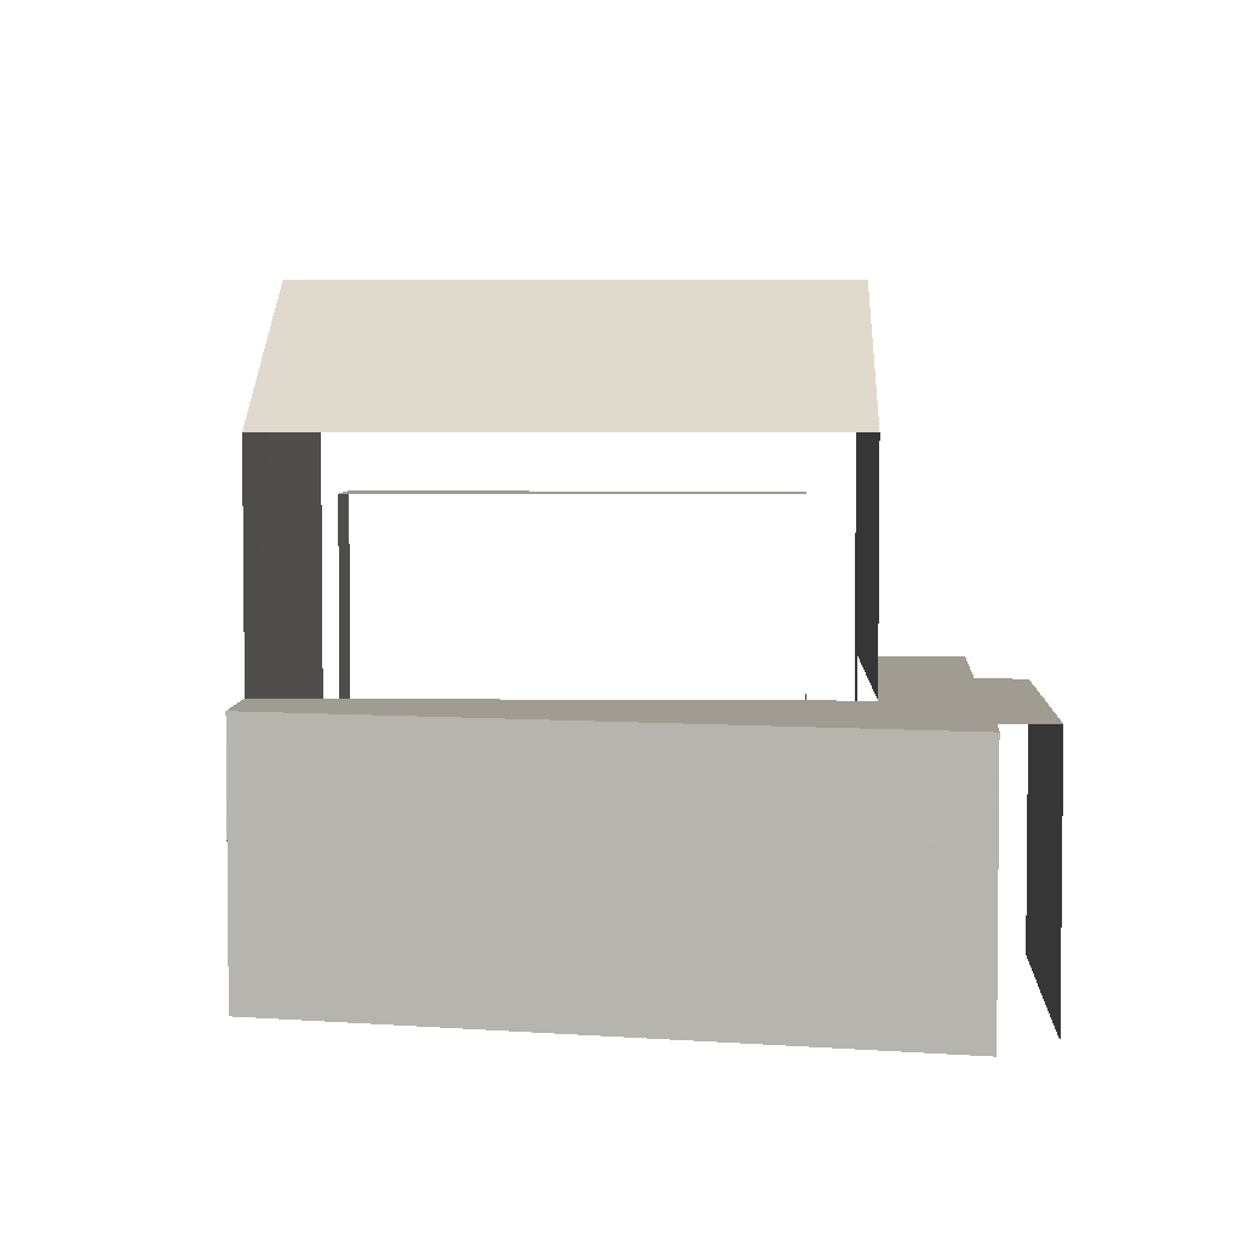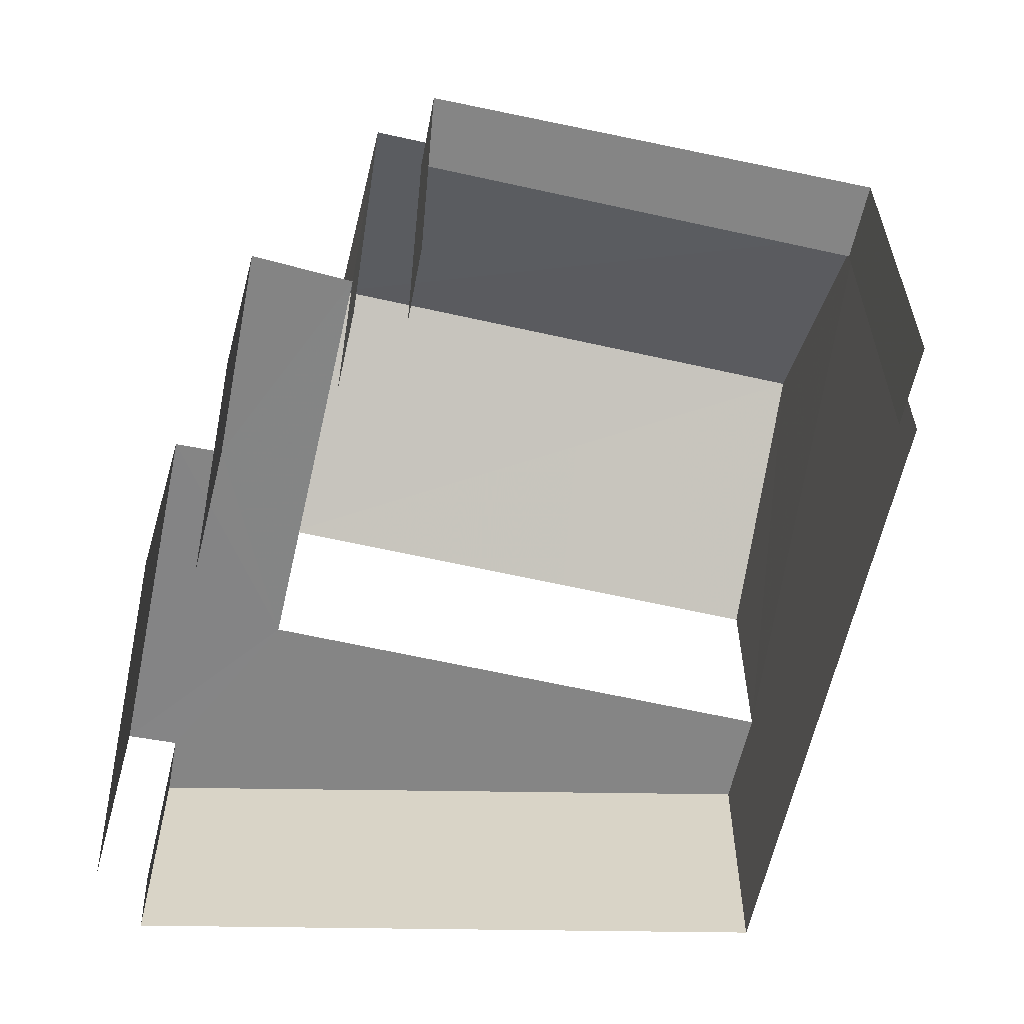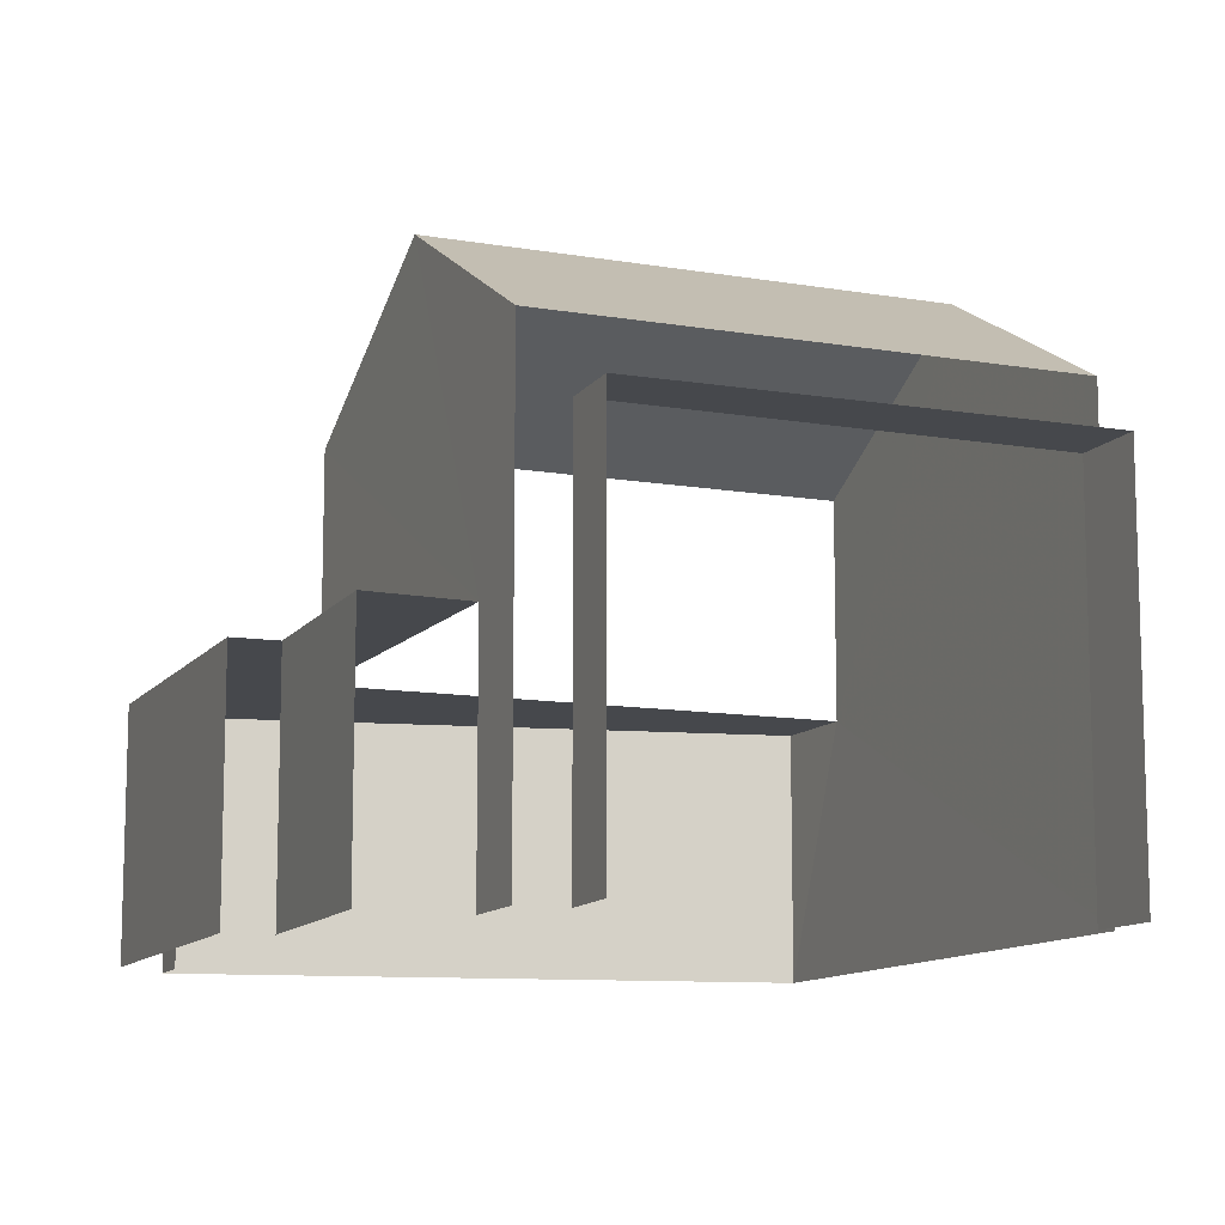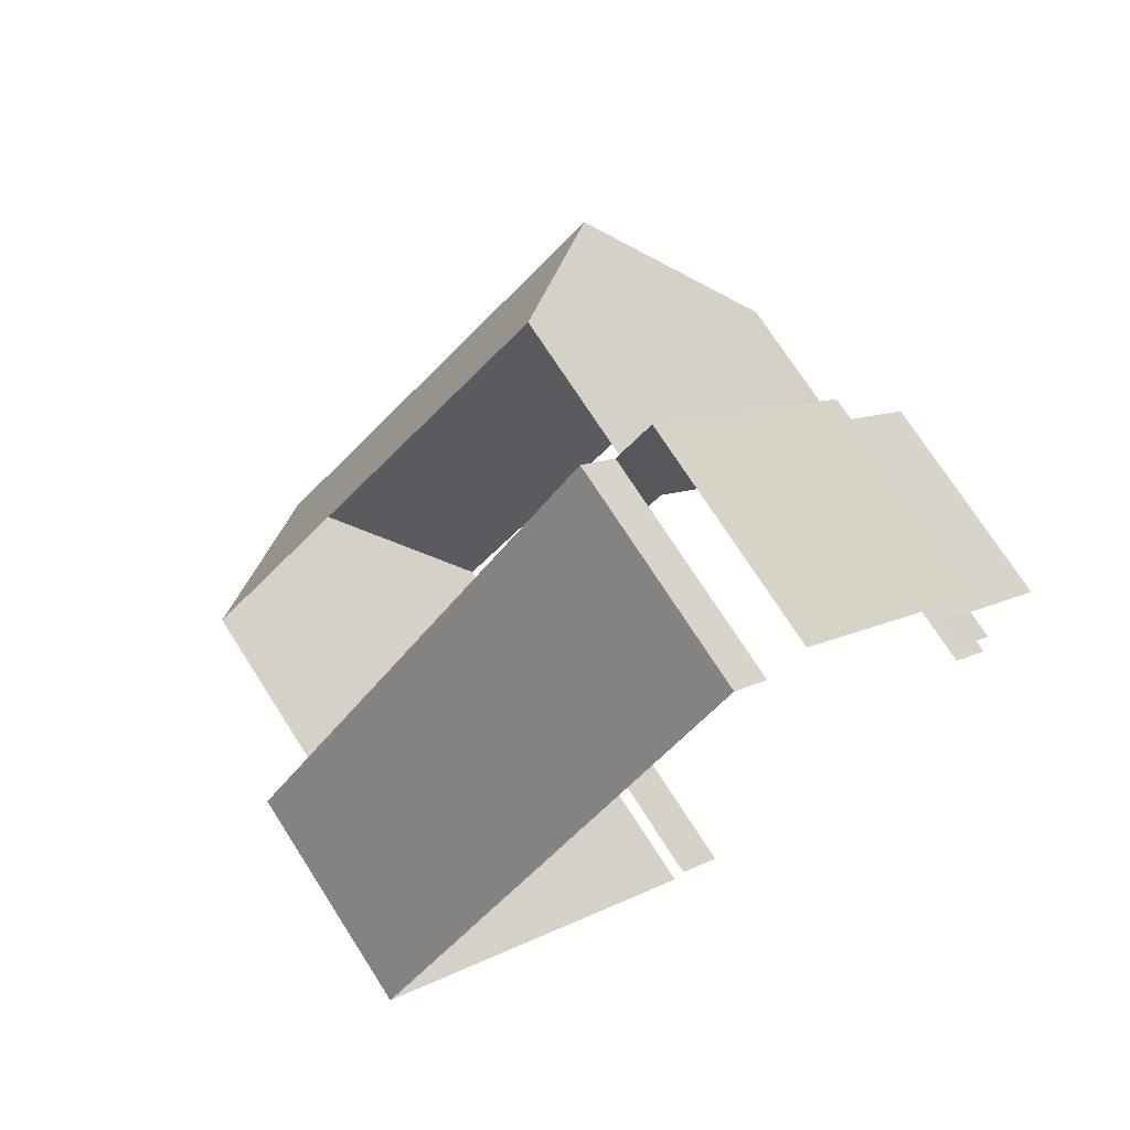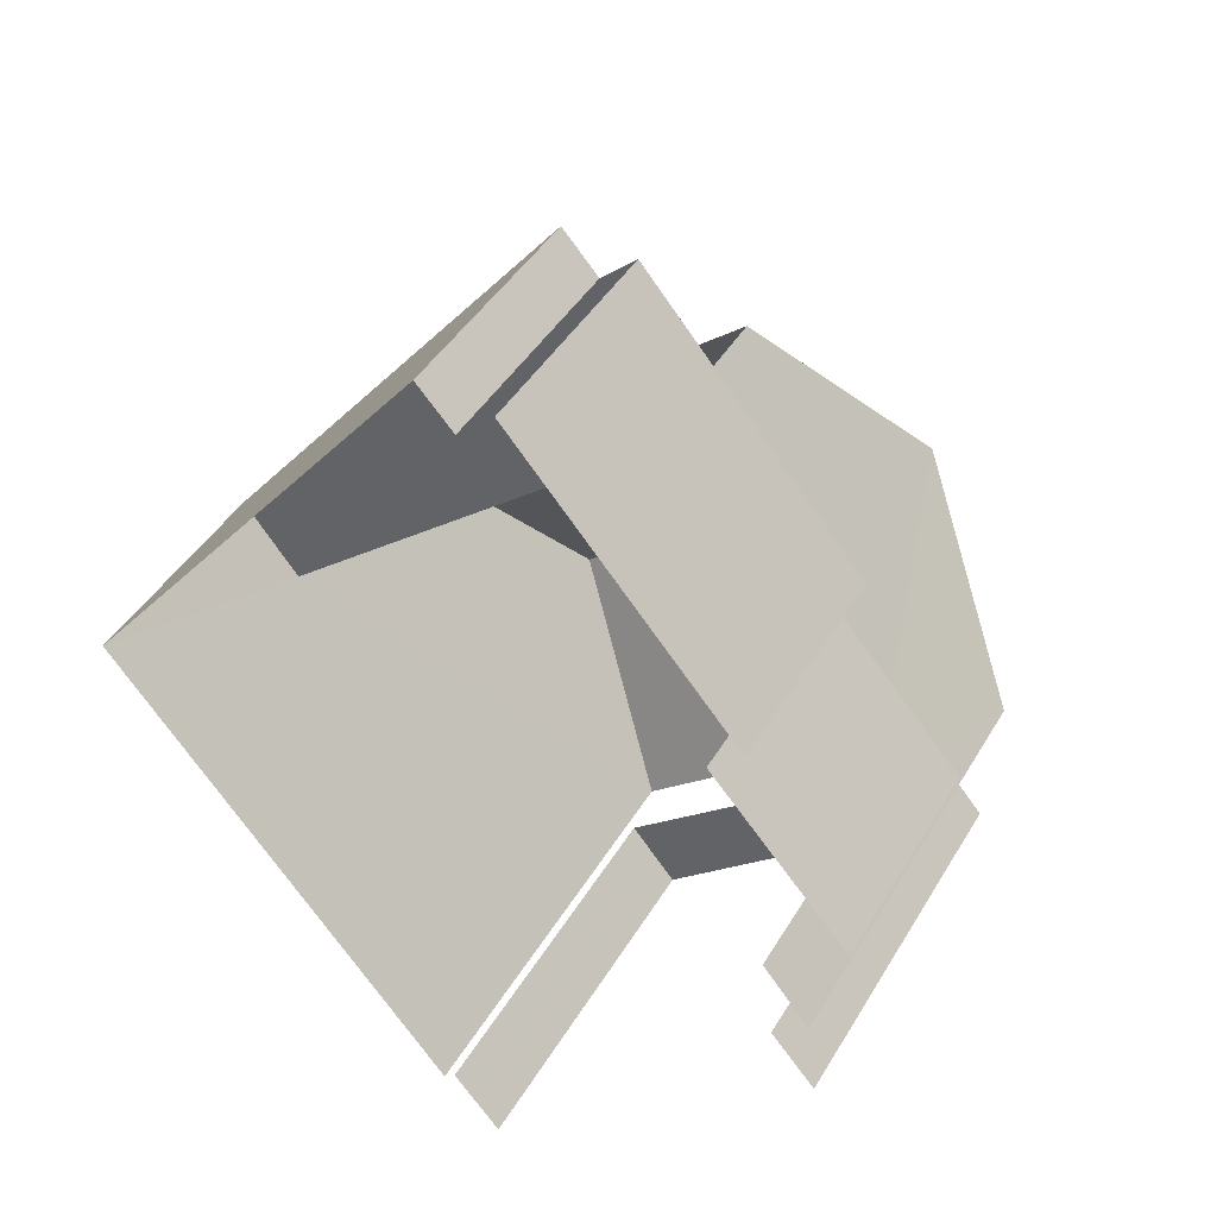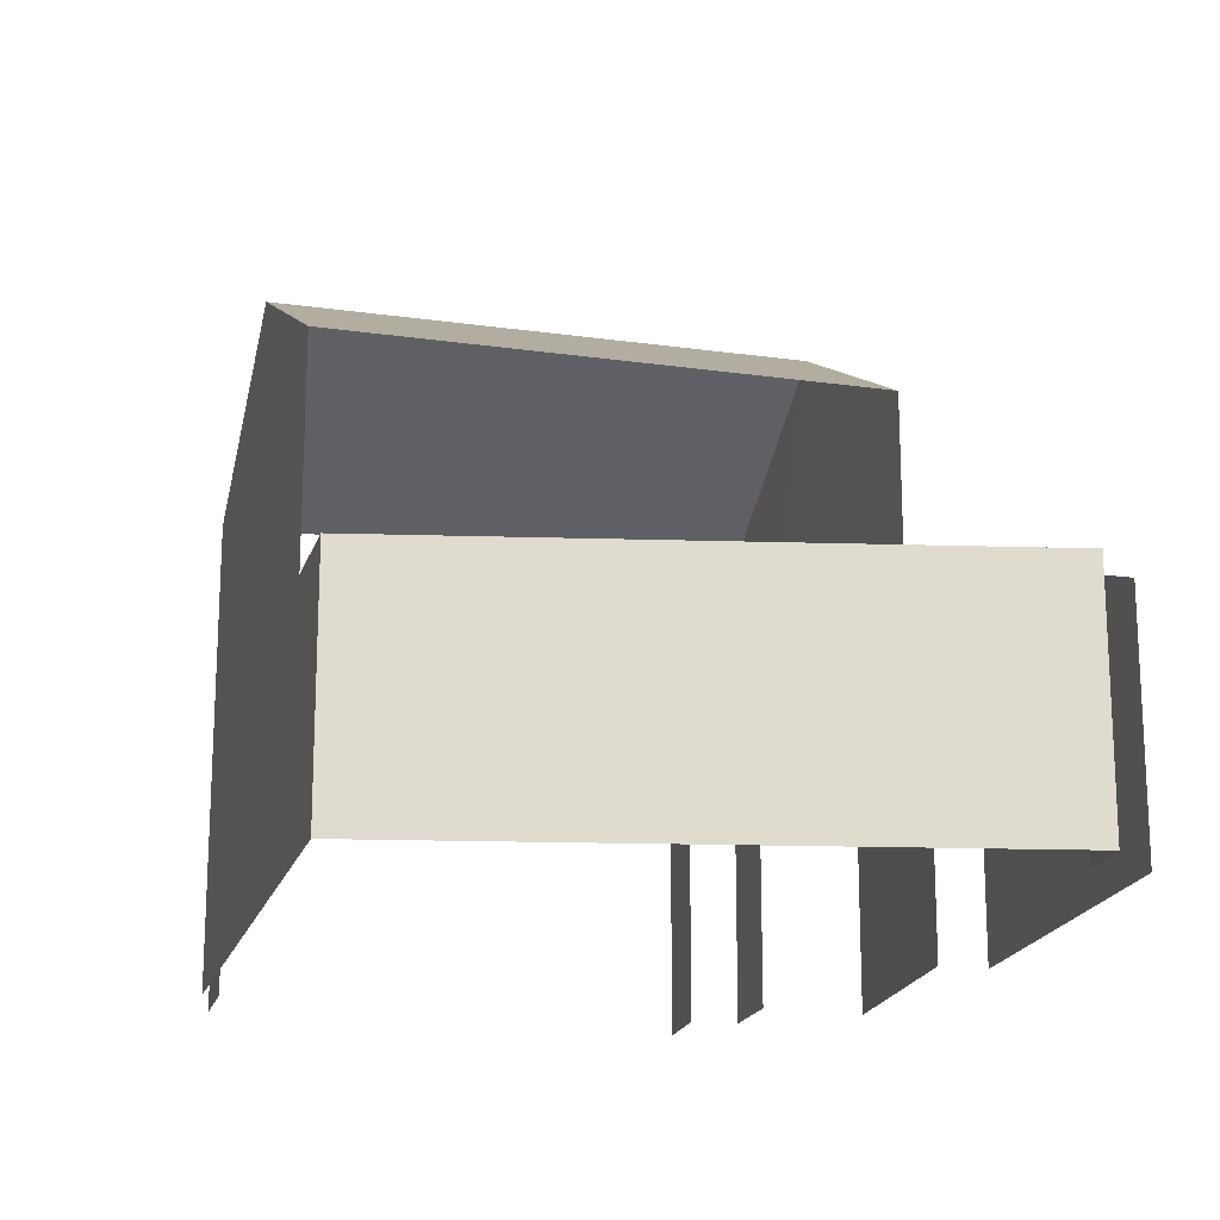
<metadata>
{"format":"obj","ext":"obj","renderer":"f3d","projection":"perspective","resolution":1024,"background":"white","views":[{"elev":4.4,"azim":142.9,"up":"+Z"},{"elev":-61.6,"azim":-52.0,"up":"+Z"},{"elev":-11.3,"azim":-62.0,"up":"+Z"},{"elev":73.4,"azim":147.3,"up":"+Y"},{"elev":43.1,"azim":-151.4,"up":"+Y"},{"elev":-19.0,"azim":125.7,"up":"+Z"}]}
</metadata>
<code>
v -2.241e+05 -1.28e+05 14.86
v -2.241e+05 -1.28e+05 14.86
v -2.241e+05 -1.28e+05 14.86
v -2.241e+05 -1.28e+05 14.86
v -2.241e+05 -1.28e+05 14.86
v -2.241e+05 -1.28e+05 14.86
v -2.241e+05 -1.28e+05 14.86
v -2.241e+05 -1.28e+05 14.86
v -2.241e+05 -1.28e+05 14.86
v -2.241e+05 -1.28e+05 14.86
v -2.24e+05 -1.28e+05 14.86
v -2.241e+05 -1.28e+05 14.86
v -2.241e+05 -1.28e+05 14.86
v -2.241e+05 -1.28e+05 14.86
v -2.241e+05 -1.28e+05 22.37
v -2.241e+05 -1.28e+05 20.71
v -2.24e+05 -1.28e+05 22.37
v -2.241e+05 -1.28e+05 20.71
v -2.24e+05 -1.28e+05 17.95
v -2.24e+05 -1.28e+05 17.95
v -2.241e+05 -1.28e+05 17.95
v -2.241e+05 -1.28e+05 17.95
v -2.241e+05 -1.28e+05 17.95
v -2.241e+05 -1.28e+05 17.95
v -2.241e+05 -1.28e+05 17.95
v -2.241e+05 -1.28e+05 17.95
v -2.241e+05 -1.28e+05 17.95
v -2.241e+05 -1.28e+05 17.95
v -2.241e+05 -1.28e+05 20.71
v -2.24e+05 -1.28e+05 20.71
v -2.241e+05 -1.28e+05 19.86
v -2.241e+05 -1.28e+05 19.86
v -2.241e+05 -1.28e+05 19.86
v -2.241e+05 -1.28e+05 19.86
f 1 2 3
f 4 5 6
f 7 6 8
f 2 9 8
f 10 3 2
f 10 11 12
f 13 14 11
f 6 5 13
f 8 6 11
f 8 10 2
f 8 11 10
f 11 6 13
f 31 9 2
f 9 31 18
f 10 12 34
f 16 18 31
f 12 16 34
f 16 31 34
f 32 1 3
f 33 32 3
f 21 29 30
f 19 21 30
f 28 5 27
f 28 13 5
f 23 25 7
f 8 23 7
f 6 26 4
f 6 24 26
f 15 16 17
f 15 18 16
f 19 20 21
f 20 22 21
f 23 21 24
f 25 23 24
f 26 21 27
f 27 21 28
f 21 22 28
f 26 24 21
f 17 29 15
f 17 30 29
f 31 32 33
f 34 31 33
f 31 1 32
f 31 2 1
f 34 33 3
f 10 34 3
f 28 22 14
f 13 28 14
f 8 9 23
f 29 21 23
f 15 29 23
f 23 9 18
f 15 23 18
f 24 7 25
f 24 6 7
f 27 5 4
f 26 27 4
f 22 11 14
f 22 20 11
f 11 19 12
f 12 19 16
f 11 20 19
f 16 19 17
f 17 19 30

</code>
